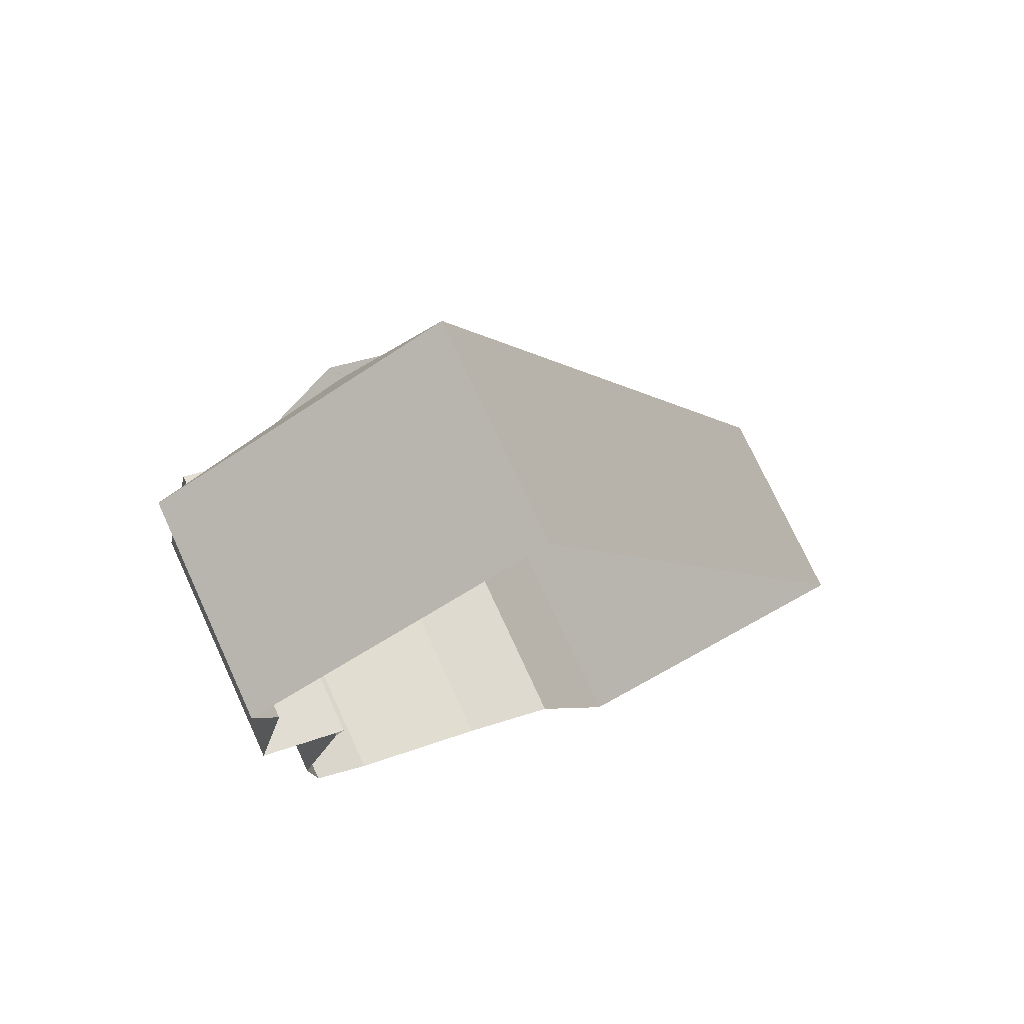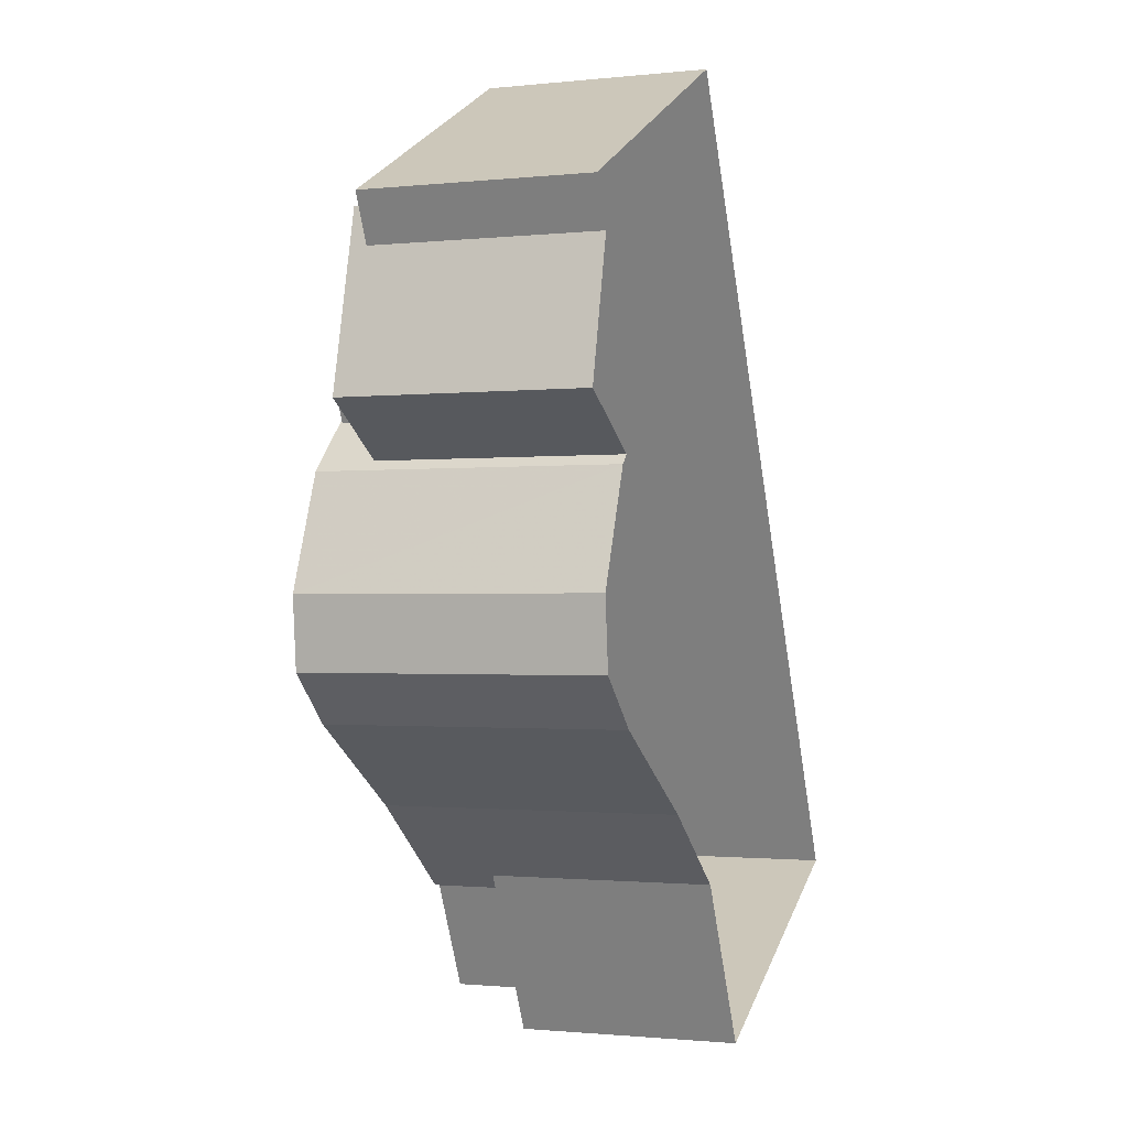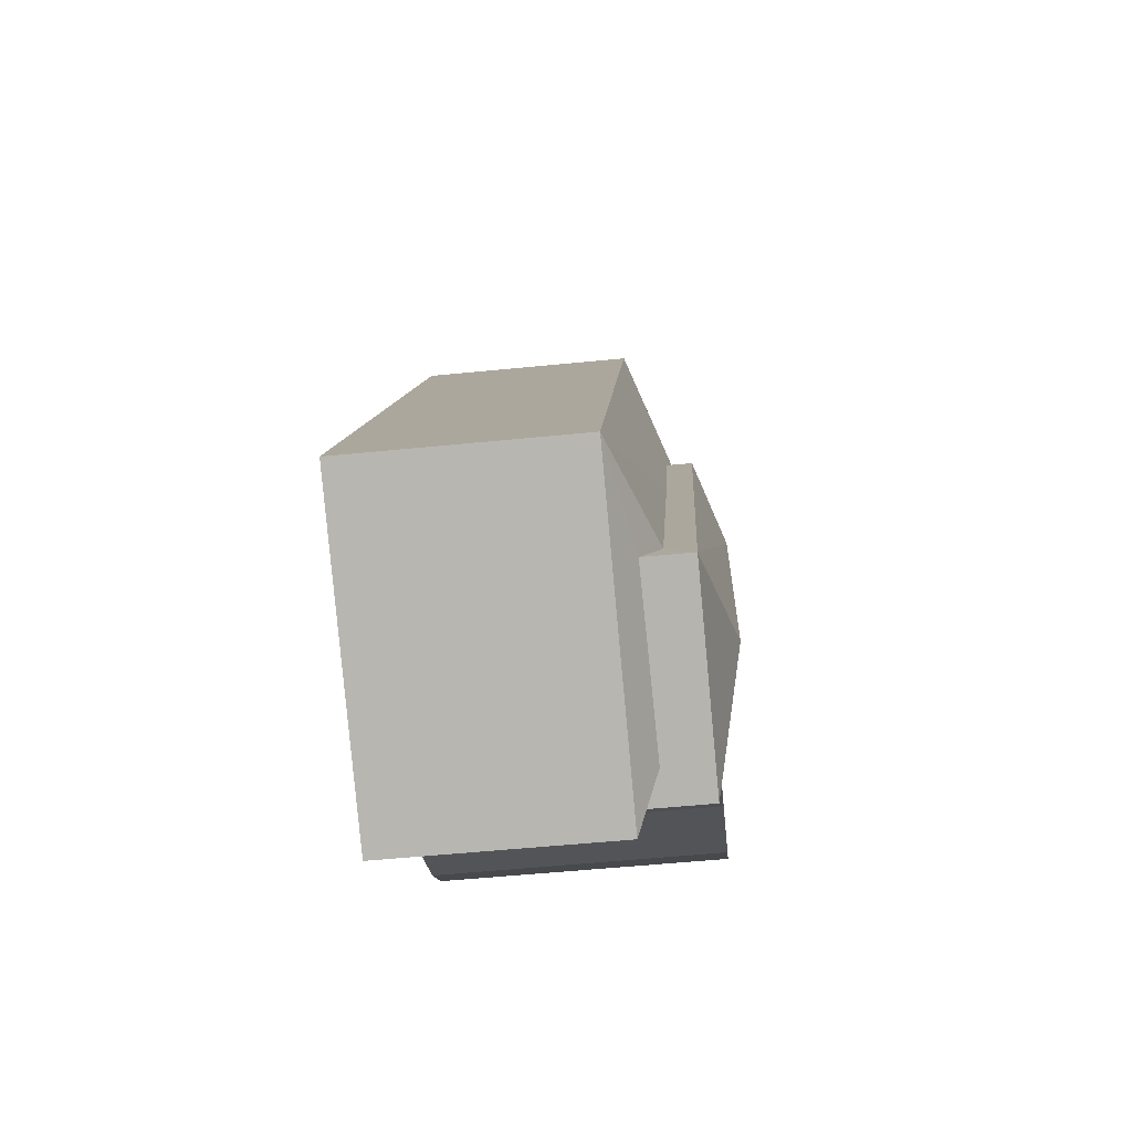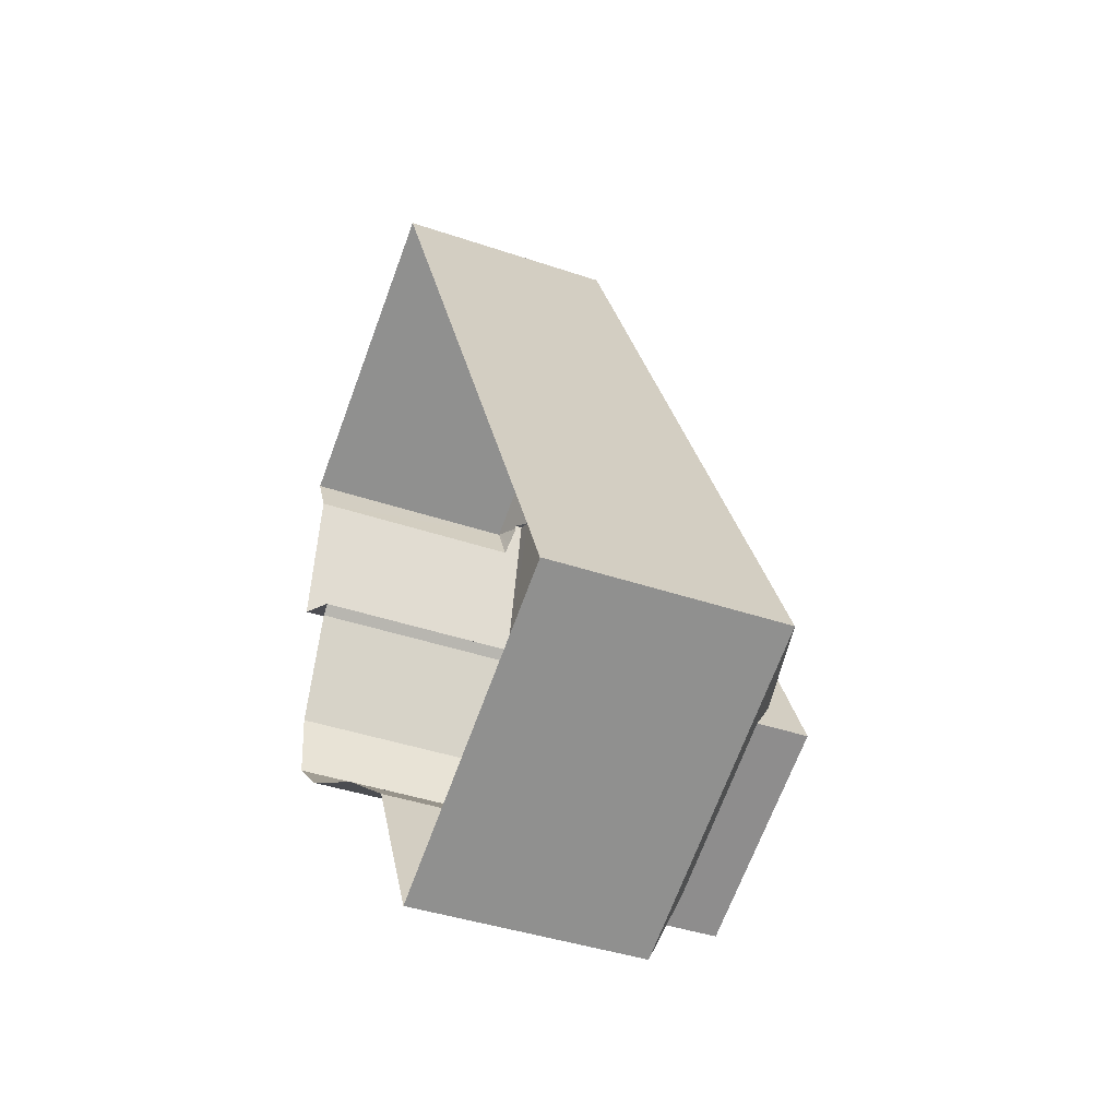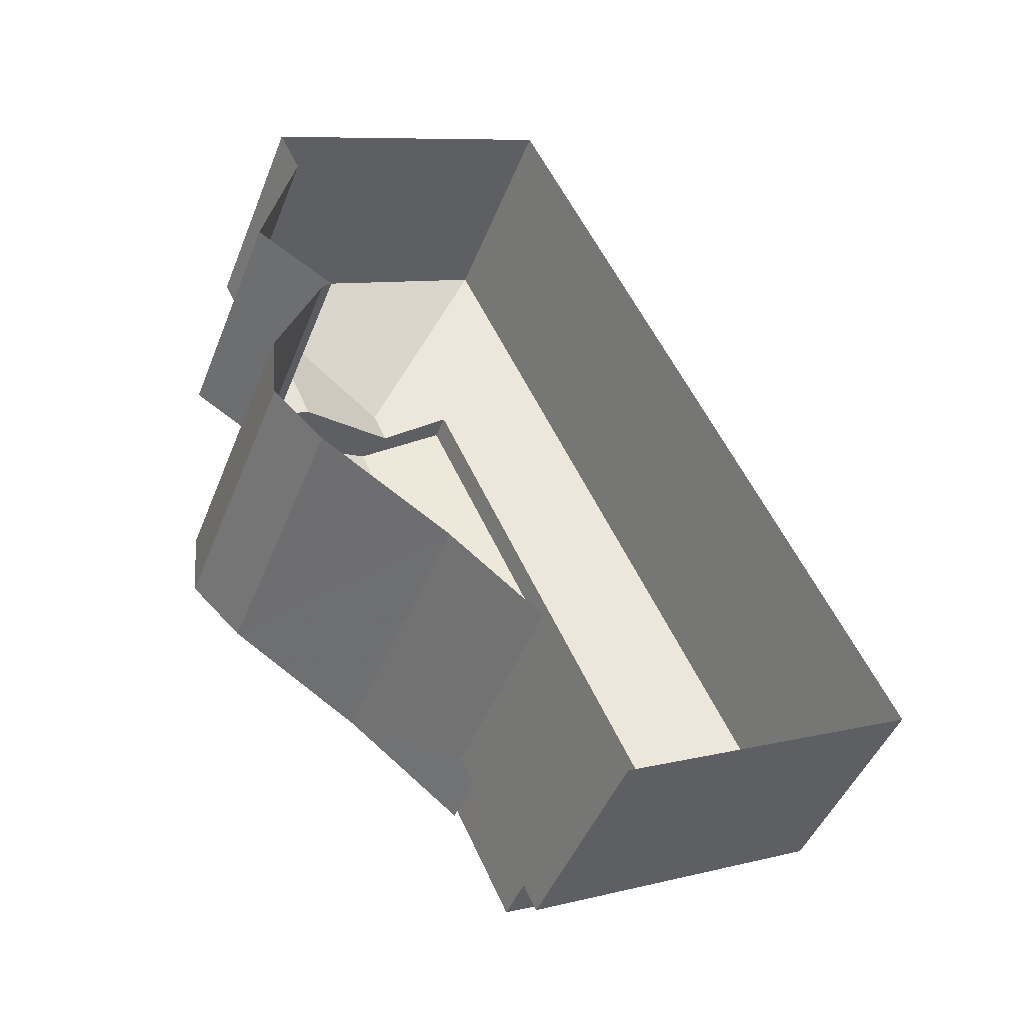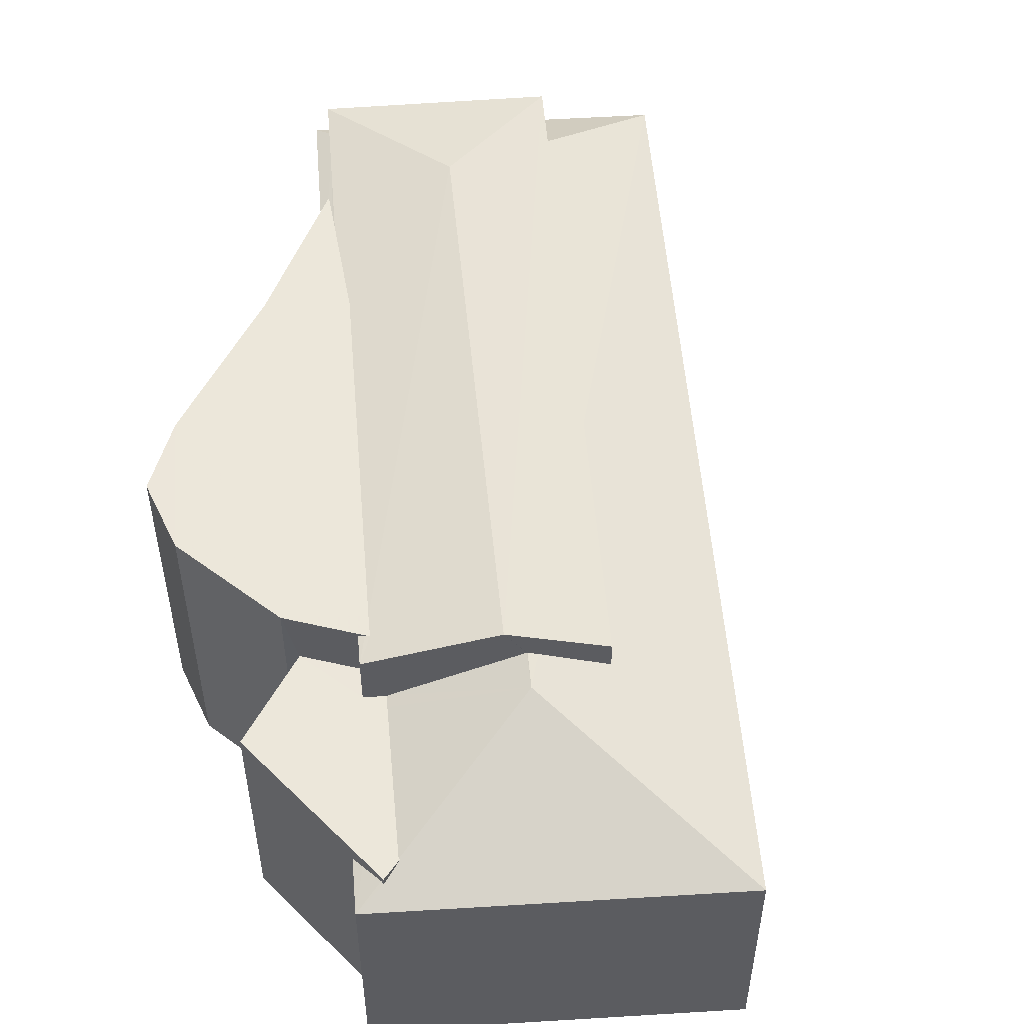
<metadata>
{"format":"obj","ext":"obj","renderer":"f3d","projection":"perspective","resolution":1024,"background":"white","views":[{"elev":74.0,"azim":155.3,"up":"+Y"},{"elev":-1.2,"azim":111.5,"up":"+Y"},{"elev":-55.4,"azim":-84.0,"up":"+Y"},{"elev":-40.2,"azim":-112.8,"up":"+Y"},{"elev":-46.1,"azim":159.1,"up":"+Y"},{"elev":54.0,"azim":149.4,"up":"+Z"}]}
</metadata>
<code>
v -8644 -3.773e+04 23.34
v -8644 -3.773e+04 28.56
v -8643 -3.774e+04 23.34
v -8644 -3.773e+04 28.77
v -8644 -3.773e+04 28.95
v -8644 -3.773e+04 28.79
v -8644 -3.773e+04 28.65
v -8643 -3.774e+04 28.95
v -8645 -3.774e+04 23.34
v -8645 -3.774e+04 28.95
v -8645 -3.773e+04 28.95
v -8646 -3.774e+04 28.95
v -8646 -3.774e+04 30.15
v -8645 -3.774e+04 23.34
v -8645 -3.774e+04 30.21
v -8646 -3.774e+04 30.19
v -8646 -3.774e+04 30.21
v -8644 -3.774e+04 30.21
v -8644 -3.774e+04 23.34
v -8644 -3.774e+04 30.21
v -8644 -3.774e+04 23.34
v -8645 -3.774e+04 23.34
v -8645 -3.774e+04 30.21
v -8648 -3.775e+04 23.34
v -8648 -3.775e+04 30.21
v -8651 -3.775e+04 30.22
v -8651 -3.775e+04 28.57
v -8651 -3.775e+04 28.68
v -8651 -3.775e+04 23.34
v -8651 -3.775e+04 30.16
v -8651 -3.775e+04 28.72
v -8650 -3.774e+04 30.22
v -8646 -3.774e+04 30.15
v -8649 -3.774e+04 30.16
v -8648 -3.774e+04 30.85
v -8649 -3.774e+04 30.16
v -8650 -3.773e+04 30.16
v -8649 -3.774e+04 30.16
v -8653 -3.775e+04 29.08
v -8657 -3.775e+04 30.16
v -8657 -3.775e+04 29.05
v -8652 -3.775e+04 28.72
v -8652 -3.775e+04 30.16
v -8650 -3.773e+04 29.53
v -8653 -3.774e+04 29.53
v -8656 -3.775e+04 29.51
v -8649 -3.774e+04 30.08
v -8646 -3.774e+04 28.95
v -8646 -3.774e+04 28.97
v -8646 -3.774e+04 28.95
v -8652 -3.775e+04 28.57
v -8659 -3.775e+04 28.57
v -8659 -3.775e+04 23.35
v -8652 -3.775e+04 23.34
v -8650 -3.773e+04 28.57
v -8650 -3.773e+04 23.35
v -8643 -3.773e+04 28.56
v -8643 -3.773e+04 23.34
v -8646 -3.774e+04 28.95
v -8645 -3.773e+04 28.95
v -8646 -3.774e+04 30.21
v -8653 -3.775e+04 30.85
v -8648 -3.773e+04 30.16
f 56 58 1
f 1 3 9
f 19 21 22
f 9 53 56
f 54 53 29
f 14 19 22
f 22 24 9
f 14 22 9
f 24 29 53
f 9 56 1
f 9 24 53
f 1 2 3
f 4 5 6
f 6 5 7
f 7 5 2
f 3 2 8
f 2 5 8
f 9 8 10
f 9 3 8
f 4 11 5
f 10 12 13
f 9 10 14
f 14 10 15
f 16 17 15
f 13 16 15
f 10 13 15
f 18 19 14
f 15 18 14
f 20 21 19
f 18 20 19
f 20 22 21
f 20 23 22
f 23 24 22
f 23 25 24
f 26 27 25
f 25 27 24
f 26 28 27
f 24 27 29
f 26 30 28
f 28 30 31
f 32 30 26
f 33 34 35
f 35 36 37
f 34 38 35
f 35 38 36
f 39 40 41
f 42 43 39
f 39 43 40
f 44 45 37
f 37 45 40
f 46 41 40
f 45 46 40
f 47 44 37
f 36 47 37
f 48 49 50
f 50 49 33
f 49 34 33
f 31 43 42
f 31 30 43
f 12 33 13
f 12 50 33
f 51 52 53
f 54 51 53
f 55 56 53
f 52 55 53
f 57 58 56
f 55 57 56
f 27 51 54
f 29 27 54
f 1 58 57
f 2 1 57
f 59 48 50
f 5 11 60
f 60 59 8
f 5 60 8
f 50 12 10
f 50 10 8
f 59 50 8
f 15 17 61
f 23 61 32
f 32 26 25
f 18 15 61
f 20 18 23
f 23 32 25
f 23 18 61
f 16 13 33
f 62 61 35
f 35 17 33
f 33 17 16
f 61 17 35
f 40 35 37
f 62 35 40
f 30 62 43
f 32 61 62
f 30 32 62
f 43 62 40
f 7 2 57
f 6 7 57
f 48 59 49
f 34 49 63
f 38 34 63
f 49 59 63
f 59 60 63
f 52 45 55
f 44 63 55
f 44 47 63
f 45 44 55
f 46 45 52
f 36 63 47
f 36 38 63
f 51 42 39
f 27 42 51
f 42 28 31
f 27 28 42
f 11 55 63
f 57 55 4
f 6 57 4
f 60 11 63
f 4 55 11
f 41 51 39
f 46 52 41
f 41 52 51

</code>
